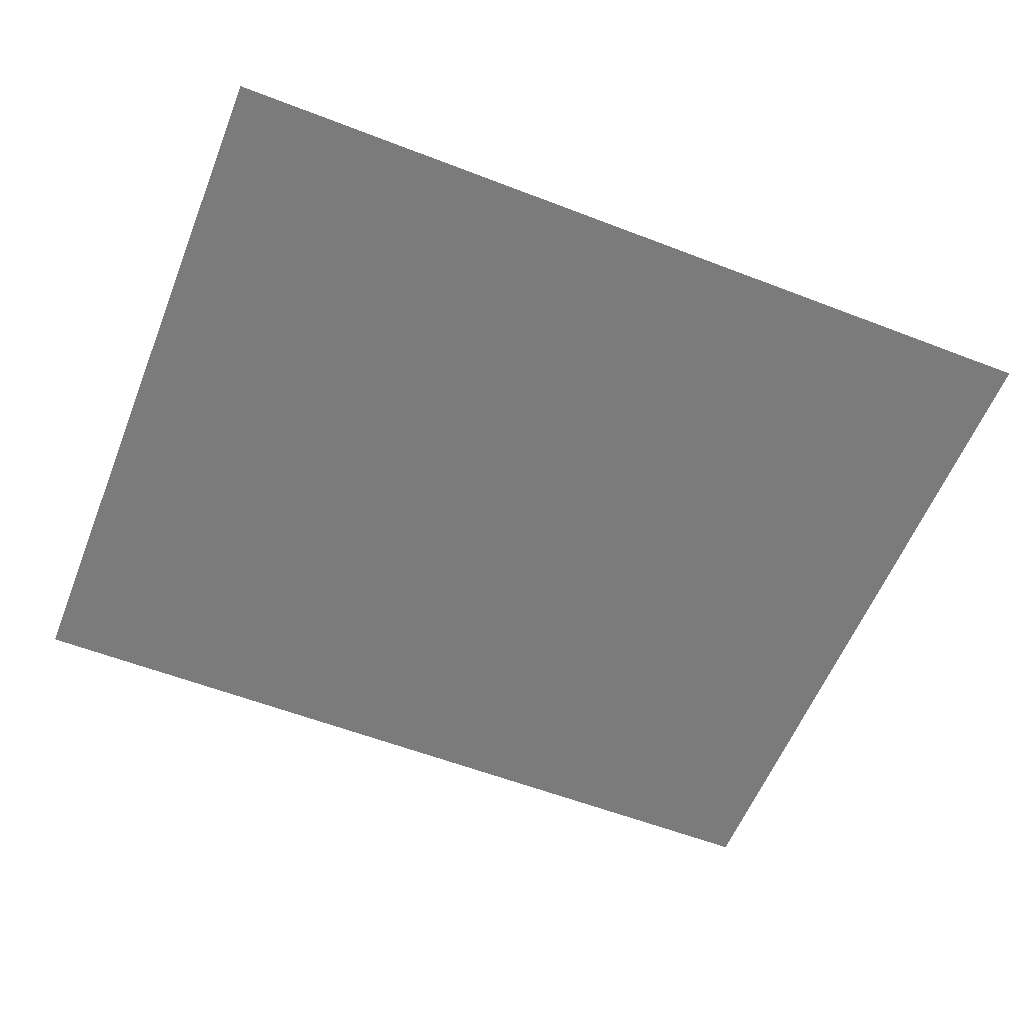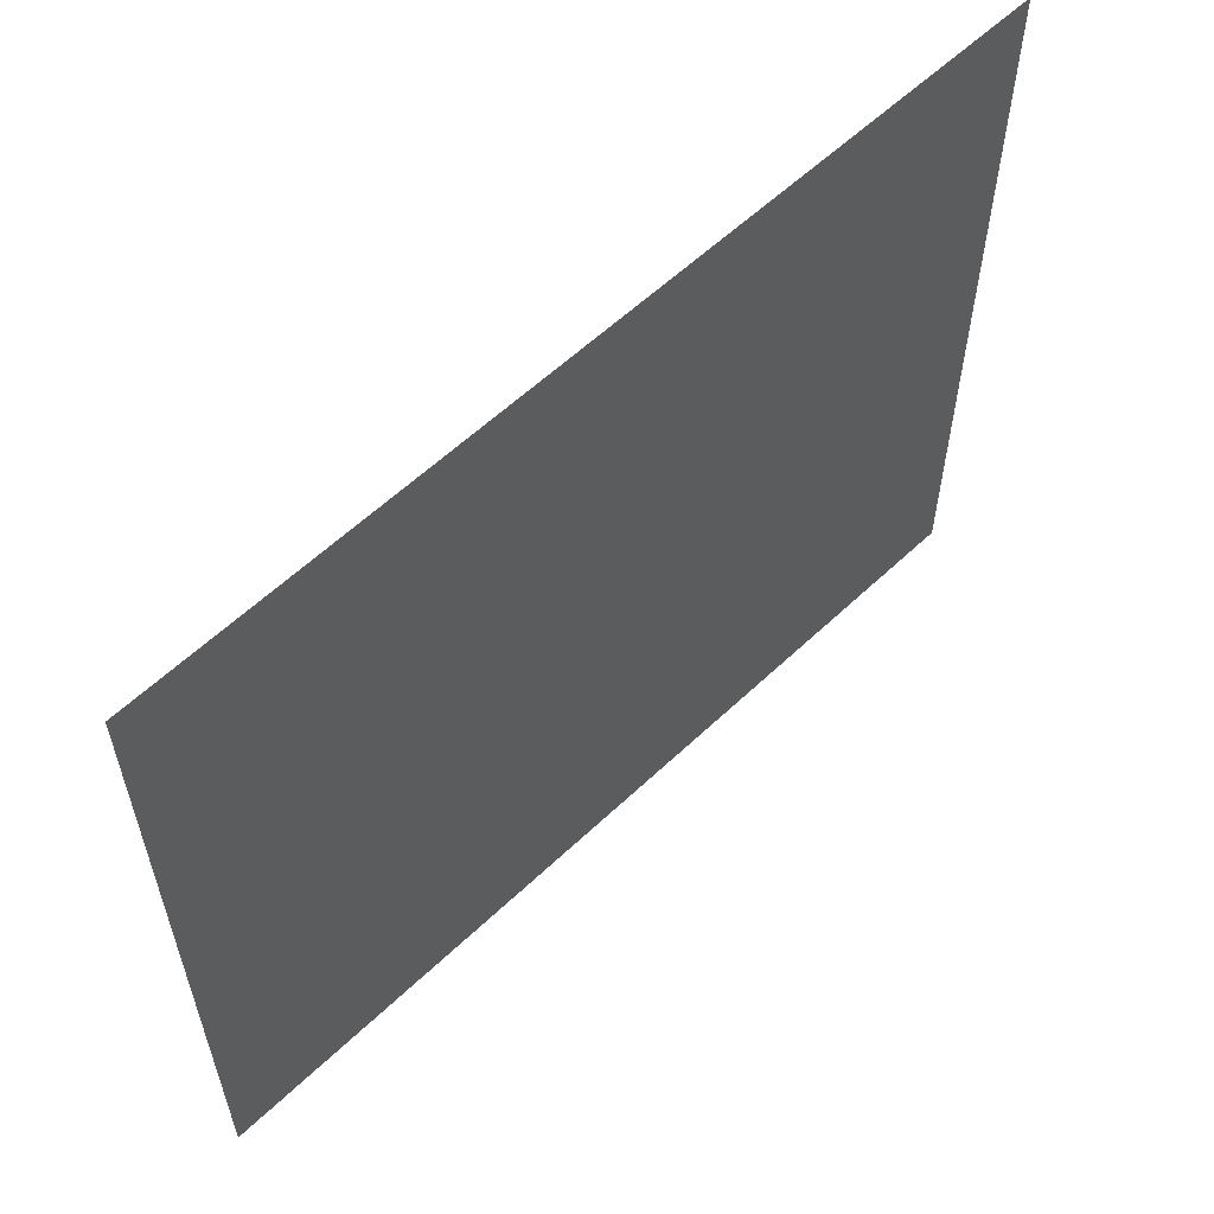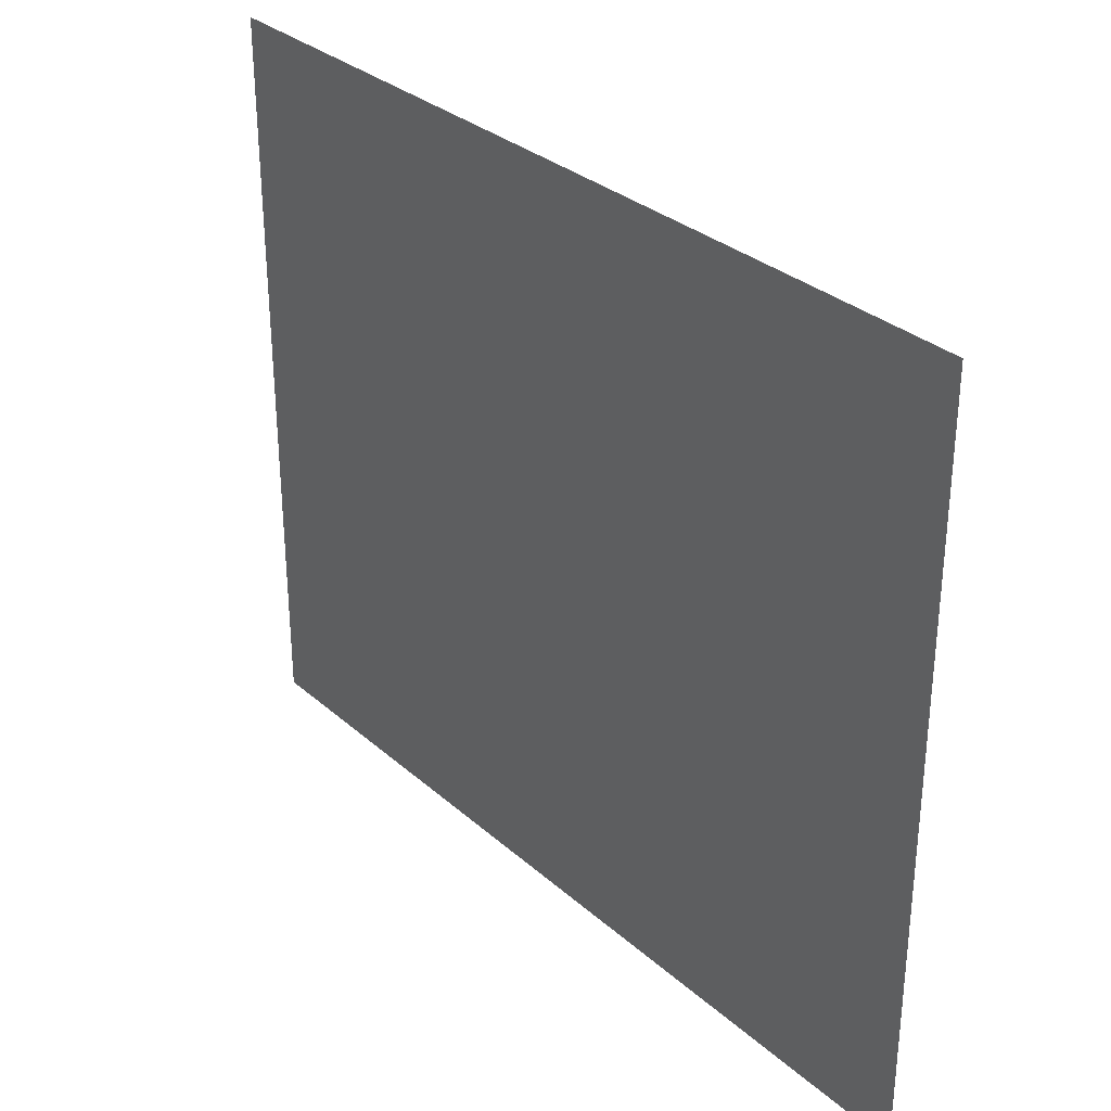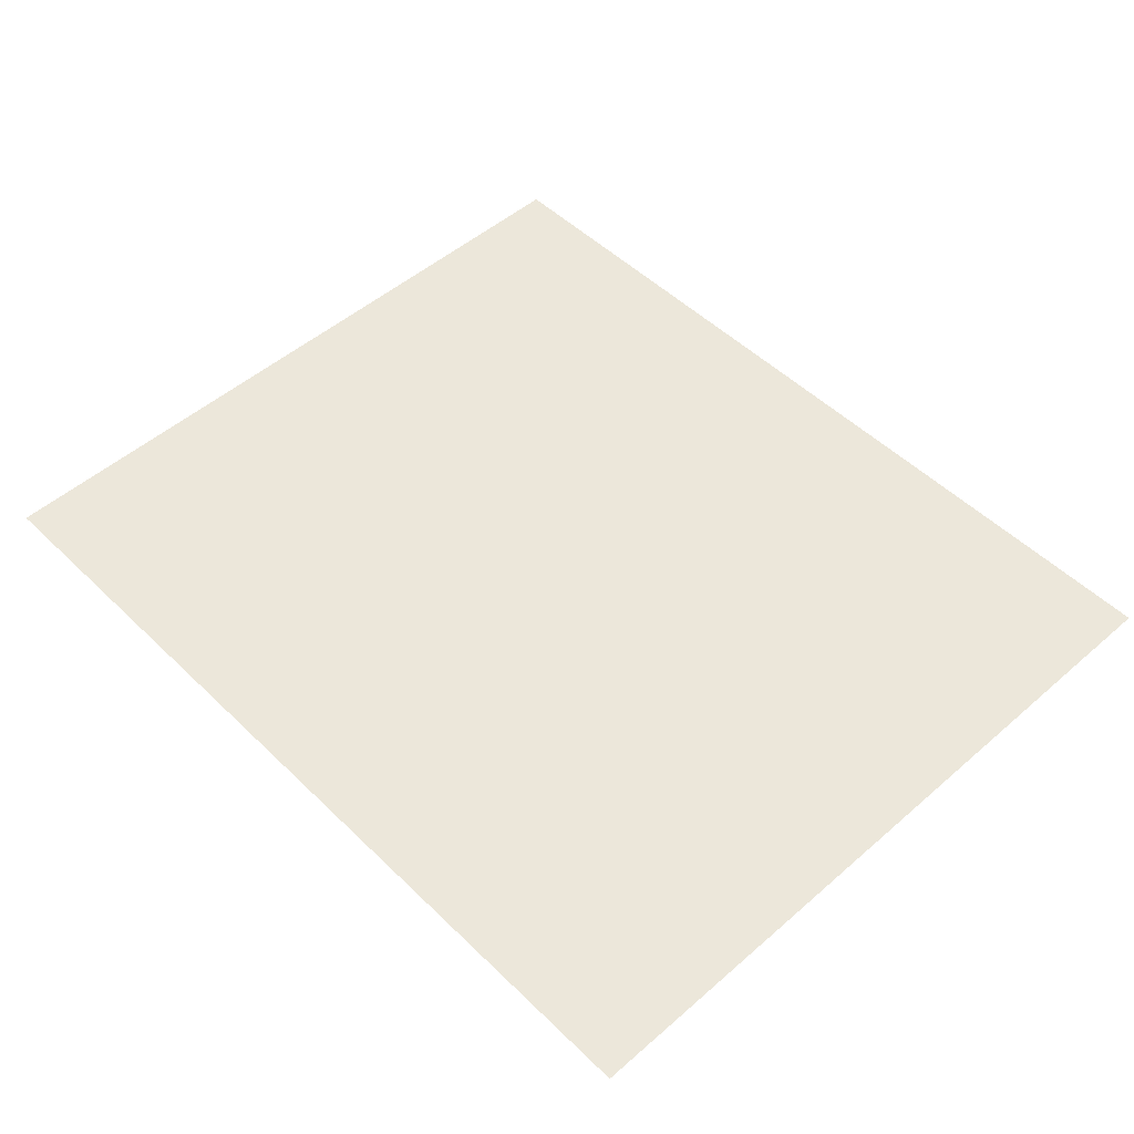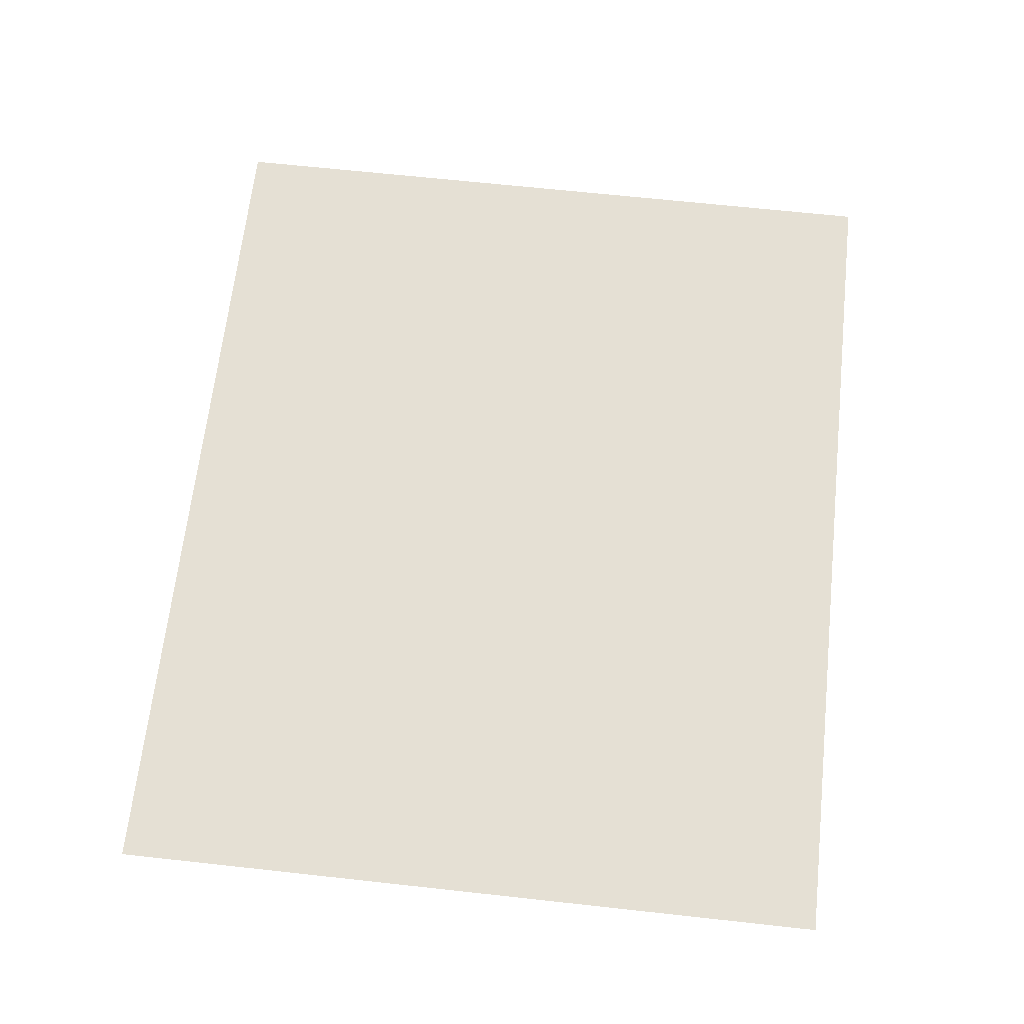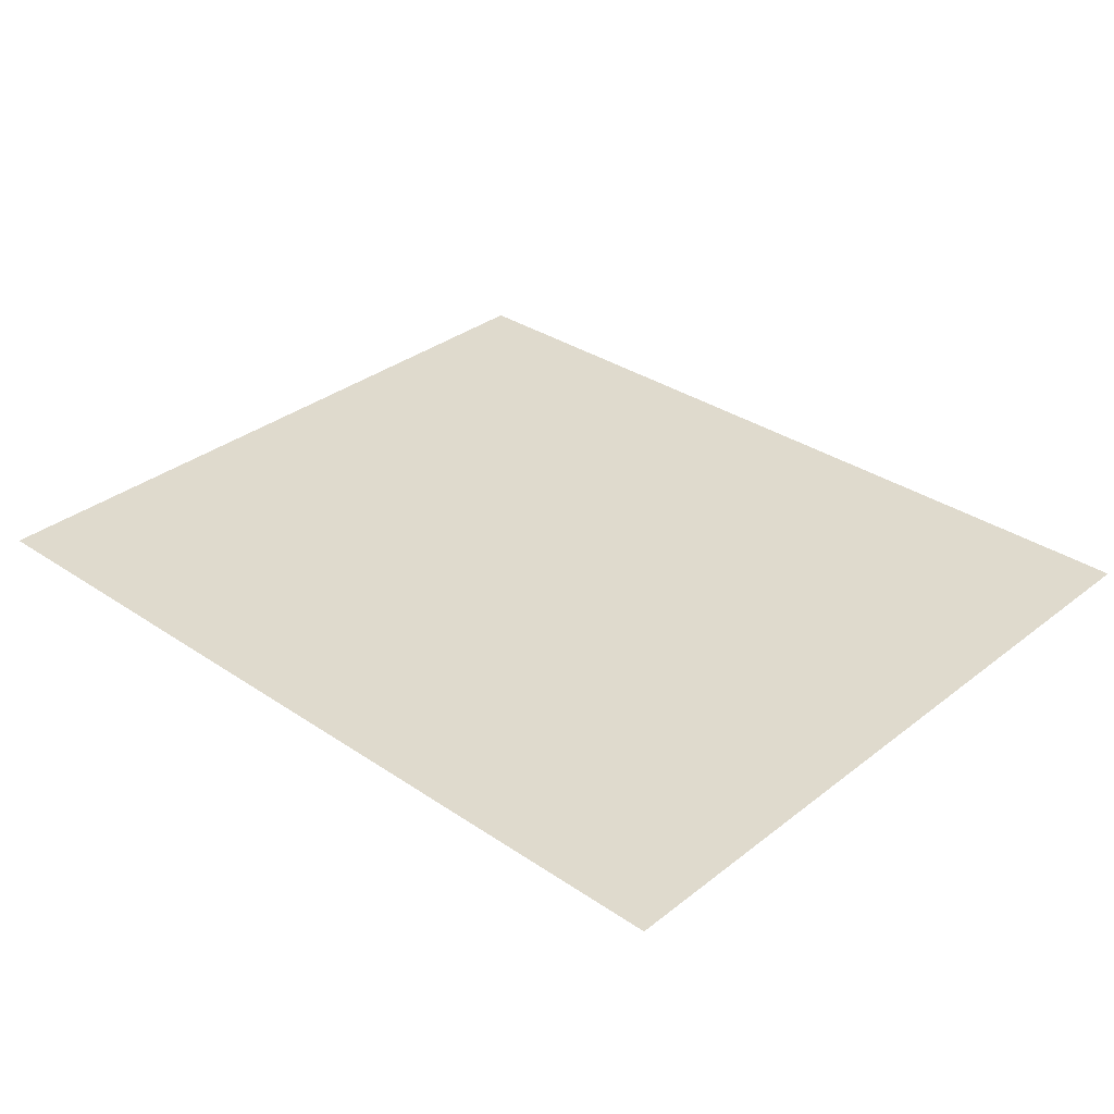
<metadata>
{"format":"obj","ext":"obj","renderer":"f3d","projection":"perspective","resolution":1024,"background":"white","views":[{"elev":-58.4,"azim":-21.7,"up":"+Y"},{"elev":58.7,"azim":-44.3,"up":"+Z"},{"elev":31.5,"azim":50.8,"up":"+Z"},{"elev":50.6,"azim":46.5,"up":"+Y"},{"elev":65.8,"azim":96.3,"up":"+Y"},{"elev":32.9,"azim":-137.0,"up":"+Y"}]}
</metadata>
<code>
v  -300 0 300
v  -300 0 -200
v  300 0 -200
v  300 0 300
o Box001
g Box001
f 1 2 3
f 3 4 1
f 1 4 3
f 3 2 1
f 1 4 4
f 4 1 1
f 4 3 3
f 3 4 4
f 3 2 2
f 2 3 3
f 2 1 1
f 1 2 2

</code>
